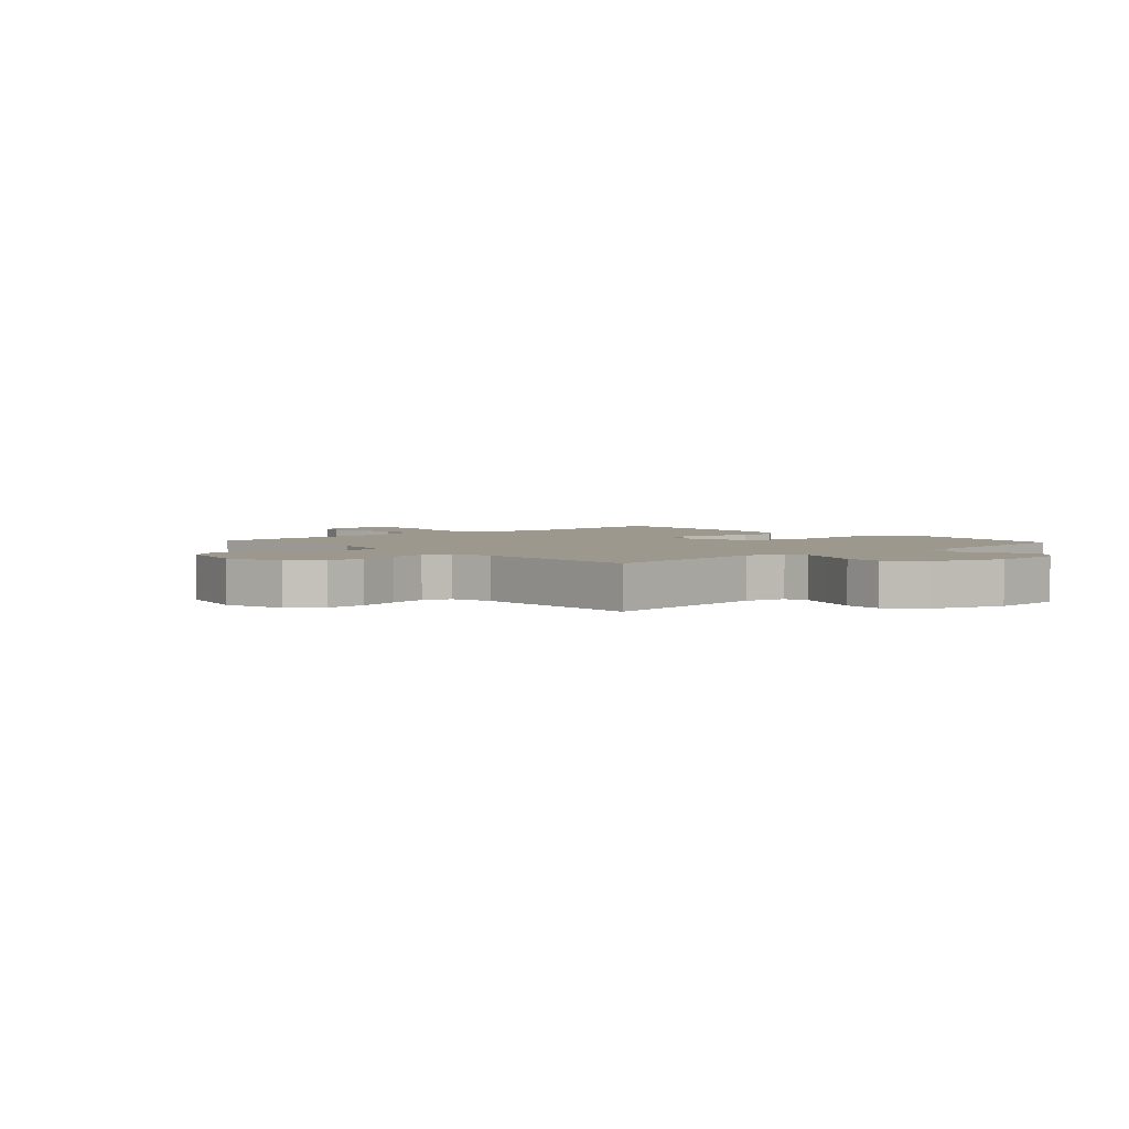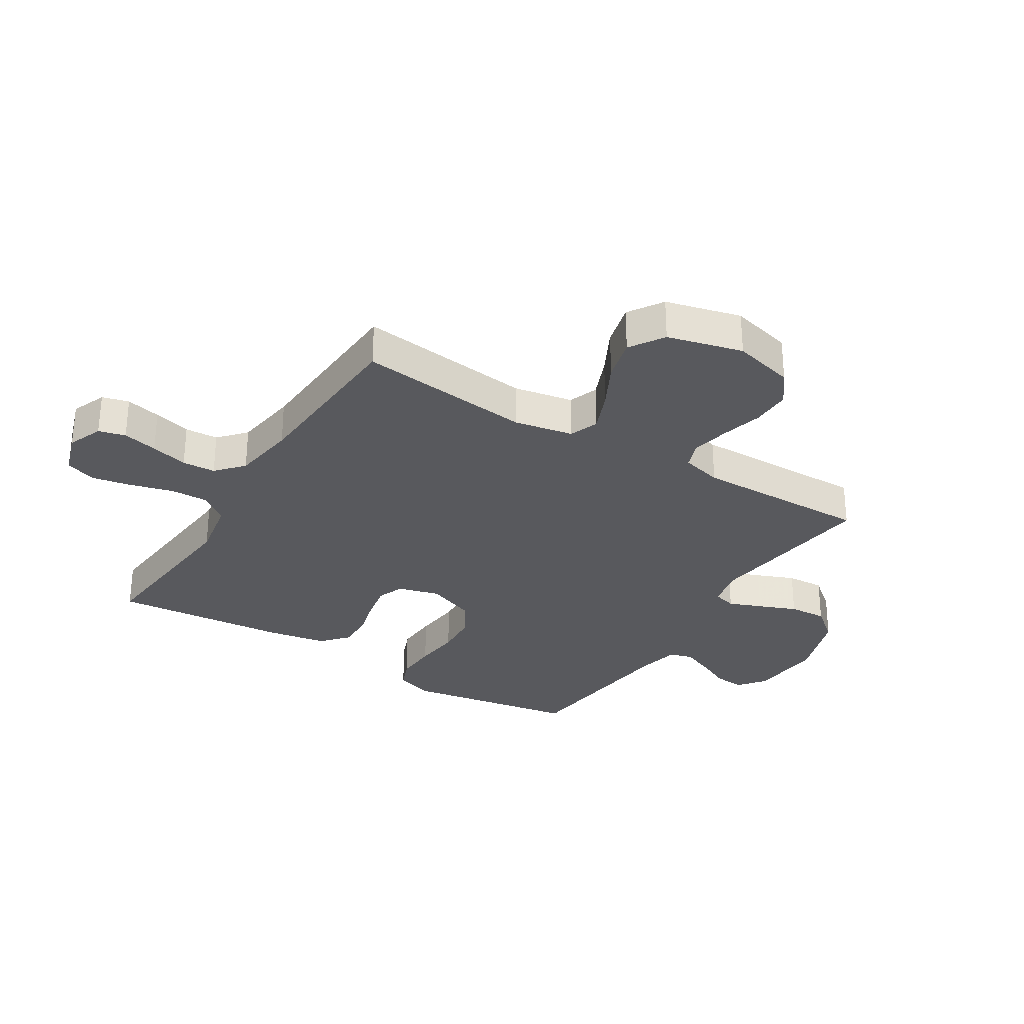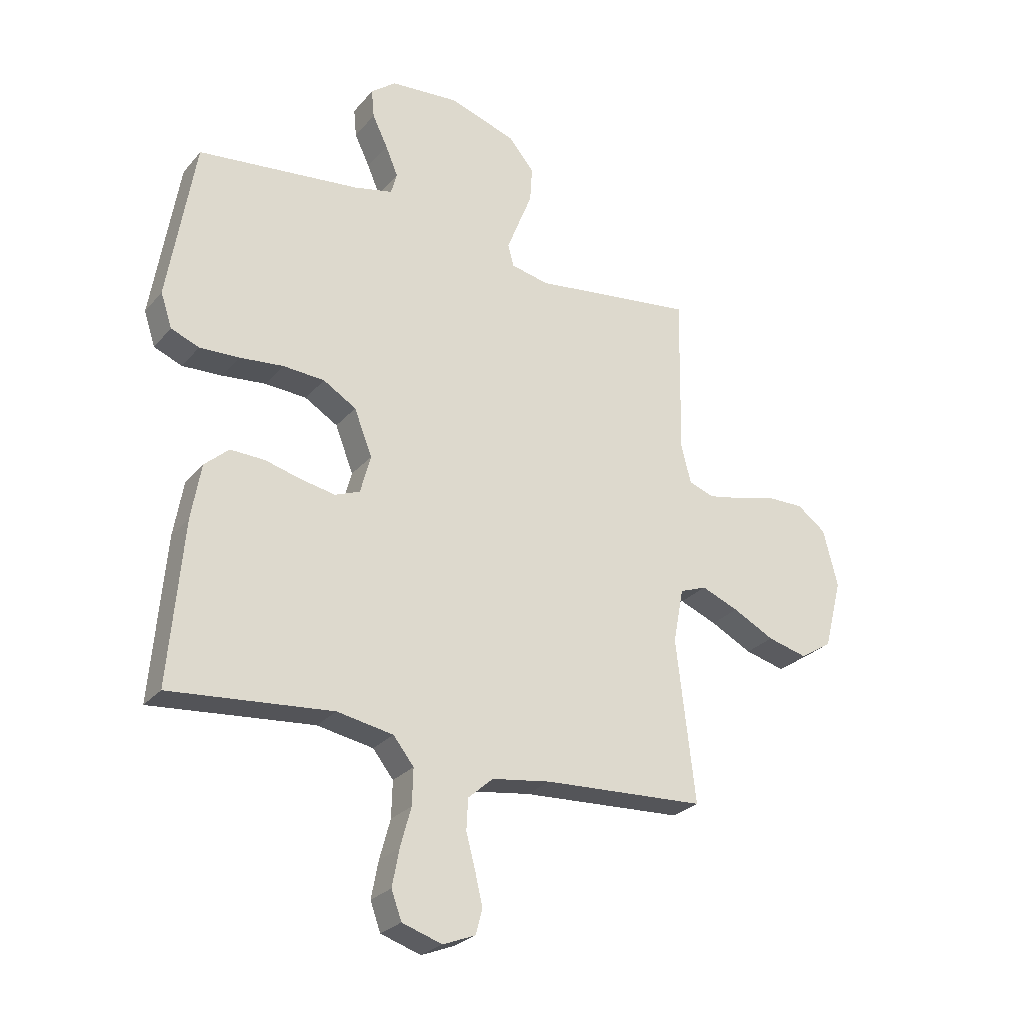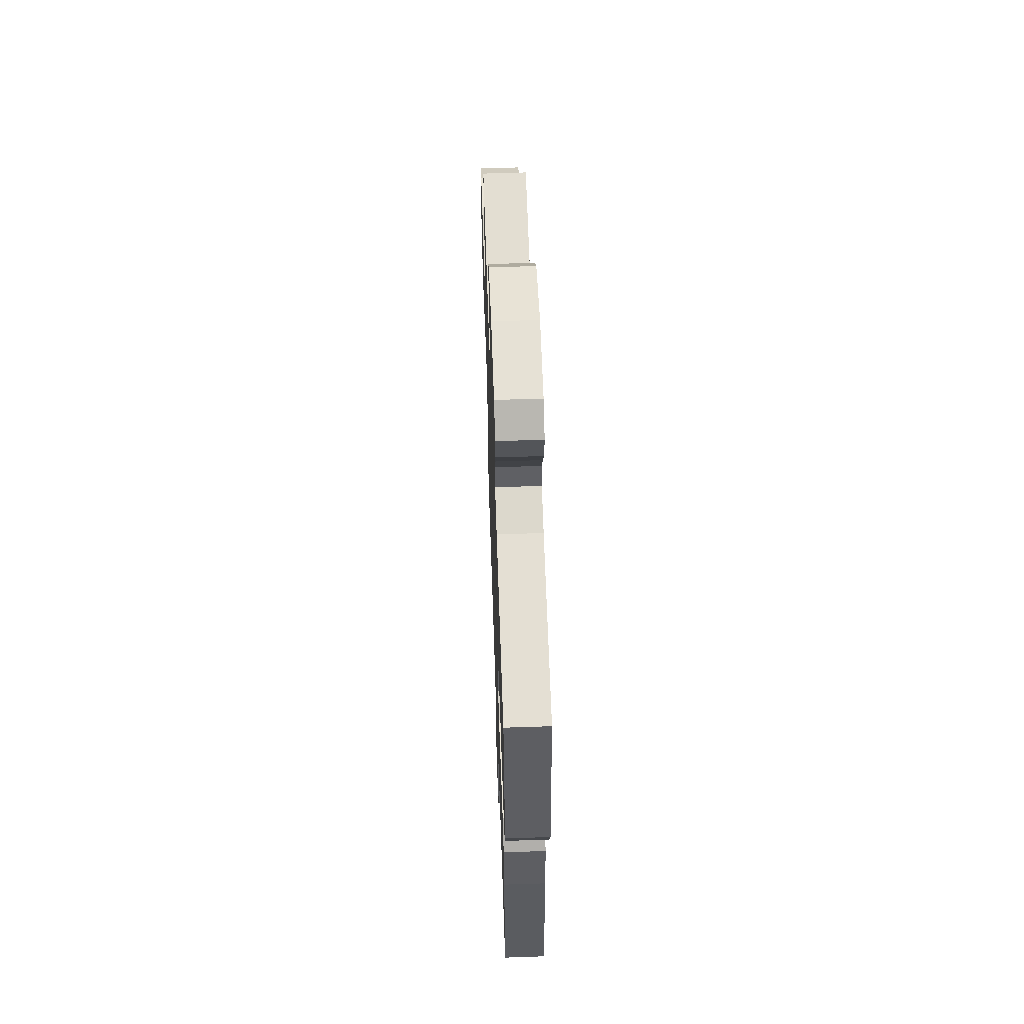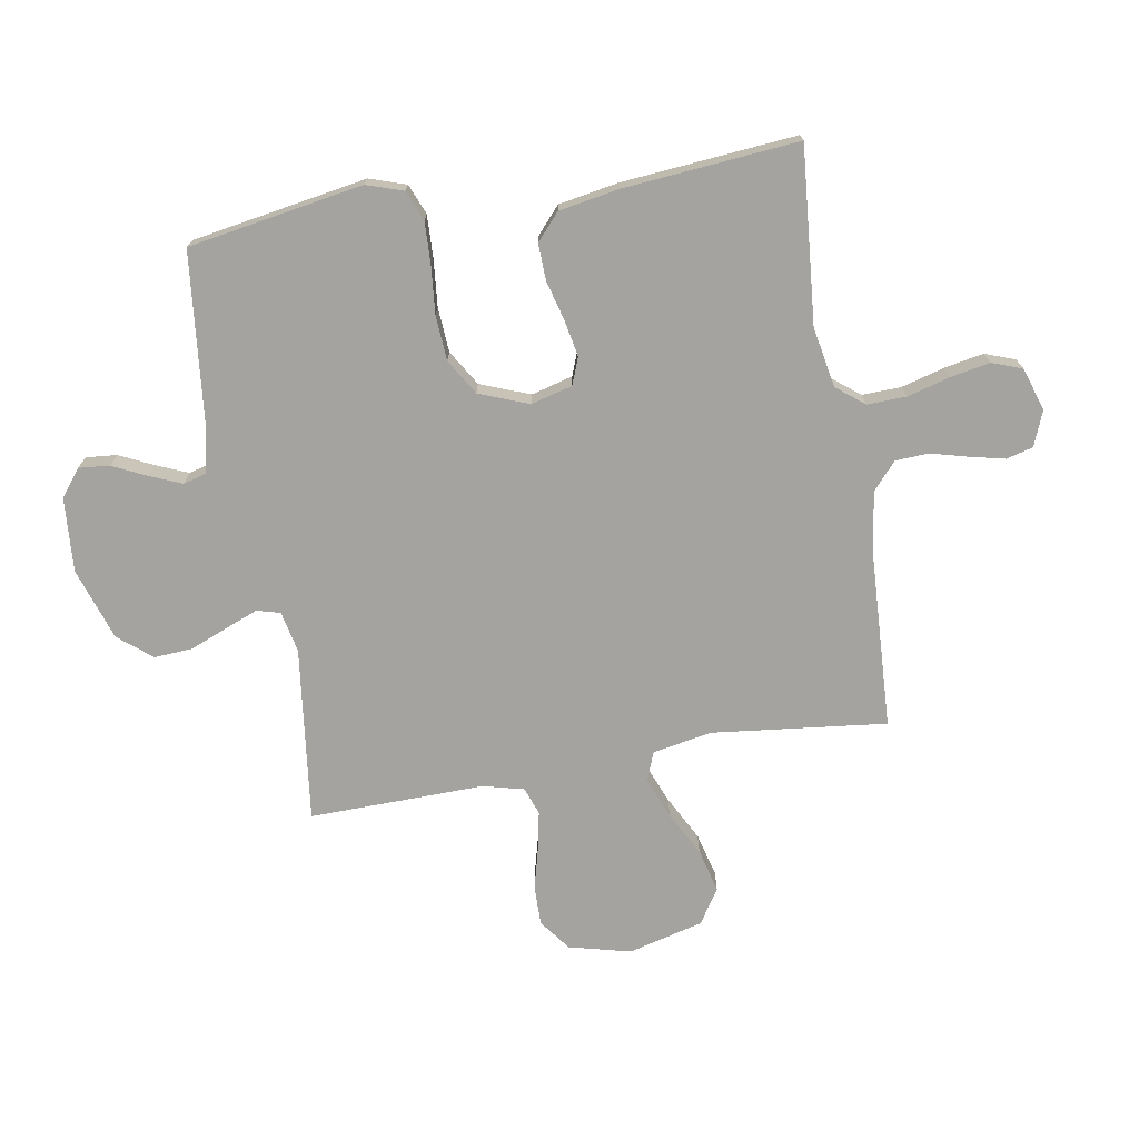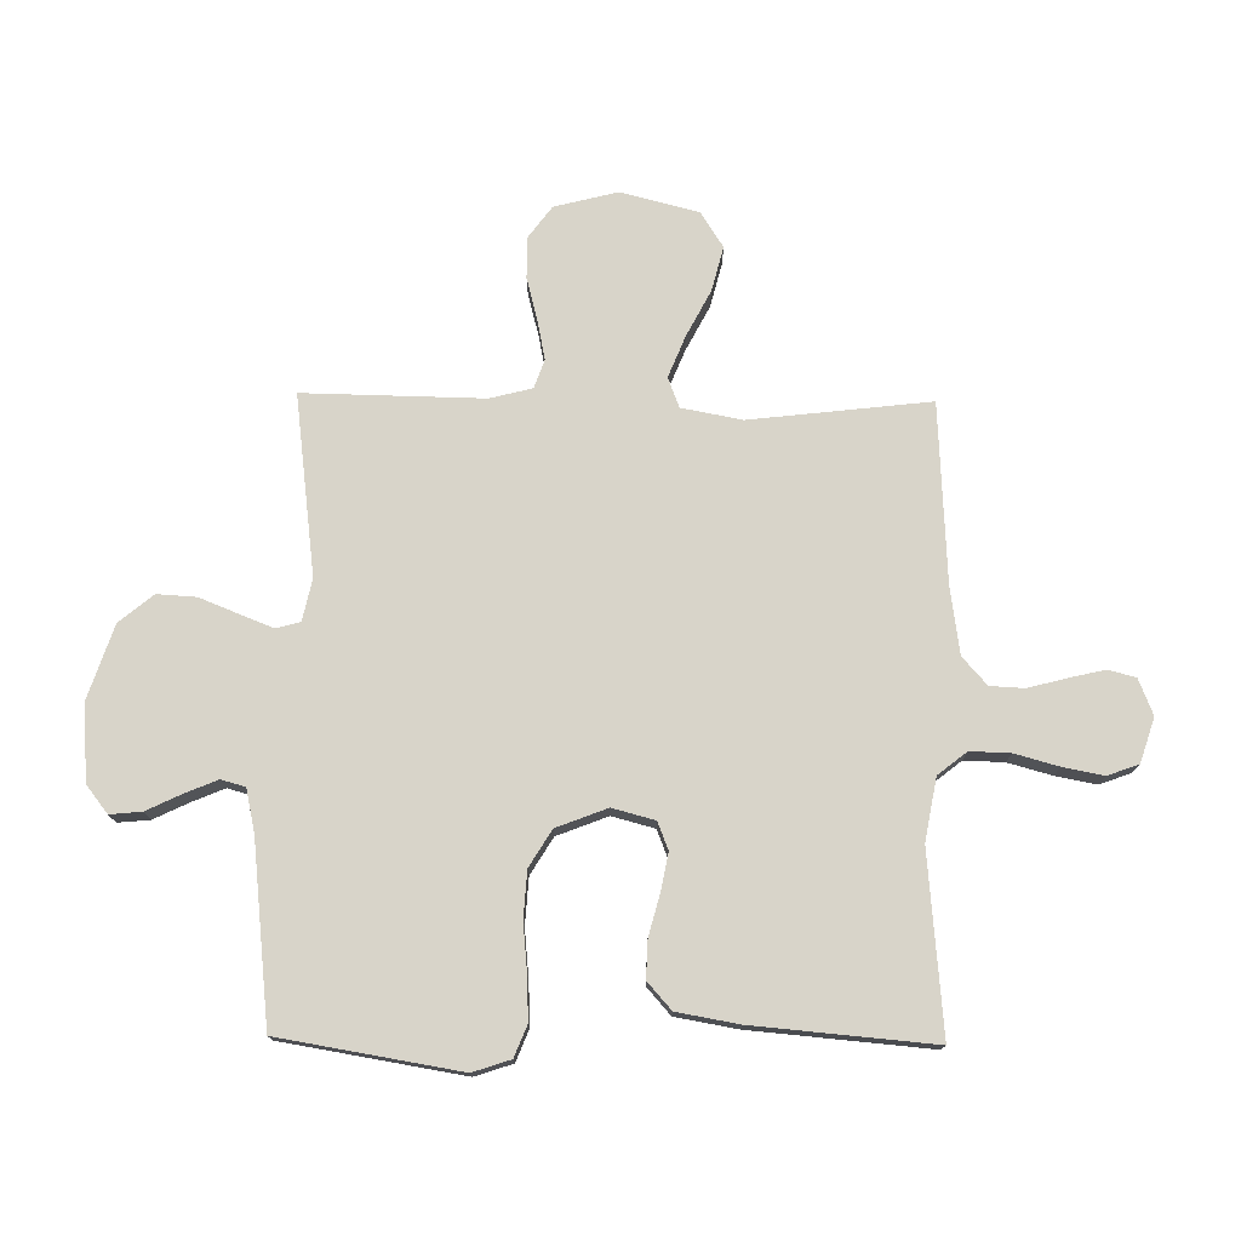
<metadata>
{"format":"obj","ext":"obj","renderer":"f3d","projection":"perspective","resolution":1024,"background":"white","views":[{"elev":3.1,"azim":-42.3,"up":"+Y"},{"elev":-30.0,"azim":-121.8,"up":"+Y"},{"elev":-26.7,"azim":149.0,"up":"+Z"},{"elev":60.3,"azim":88.0,"up":"+Z"},{"elev":-72.9,"azim":99.8,"up":"+Y"},{"elev":75.5,"azim":90.8,"up":"+Y"}]}
</metadata>
<code>
v 0.5 0.07 -0.5
v 0.2 0.07 -0.473
v 0.096 0.07 -0.492
v 0.058 0.07 -0.54
v 0.06 0.07 -0.607
v 0.08 0.07 -0.68
v 0.093 0.07 -0.748
v 0.074 0.07 -0.8
v 0 0.07 -0.824
v -0.06 0.07 -0.8
v -0.072 0.07 -0.754
v -0.058 0.07 -0.694
v -0.041 0.07 -0.63
v -0.044 0.07 -0.573
v -0.09 0.07 -0.532
v -0.2 0.07 -0.516
v -0.5 0.07 -0.5
v -0.465 0.07 -0.2
v -0.484 0.07 -0.099
v -0.534 0.07 -0.08
v -0.603 0.07 -0.108
v -0.68 0.07 -0.148
v -0.754 0.07 -0.167
v -0.813 0.07 -0.129
v -0.846 0.07 0
v -0.819 0.07 0.106
v -0.765 0.07 0.146
v -0.697 0.07 0.145
v -0.625 0.07 0.126
v -0.56 0.07 0.113
v -0.513 0.07 0.13
v -0.495 0.07 0.2
v -0.5 0.07 0.5
v -0.2 0.07 0.462
v -0.13 0.07 0.477
v -0.119 0.07 0.517
v -0.141 0.07 0.573
v -0.167 0.07 0.638
v -0.171 0.07 0.703
v -0.124 0.07 0.76
v 0 0.07 0.801
v 0.127 0.07 0.791
v 0.173 0.07 0.755
v 0.168 0.07 0.702
v 0.14 0.07 0.644
v 0.117 0.07 0.589
v 0.128 0.07 0.549
v 0.2 0.07 0.533
v 0.5 0.07 0.5
v 0.55 0.07 0.2
v 0.529 0.07 0.137
v 0.477 0.07 0.116
v 0.404 0.07 0.119
v 0.323 0.07 0.127
v 0.246 0.07 0.122
v 0.185 0.07 0.085
v 0.152 0.07 0
v 0.171 0.07 -0.071
v 0.217 0.07 -0.089
v 0.28 0.07 -0.077
v 0.348 0.07 -0.059
v 0.411 0.07 -0.057
v 0.456 0.07 -0.097
v 0.474 0.07 -0.2
v 0.5 0 -0.5
v 0.2 0 -0.473
v 0.096 0 -0.492
v 0.058 0 -0.54
v 0.06 0 -0.607
v 0.08 0 -0.68
v 0.093 0 -0.748
v 0.074 0 -0.8
v 0 0 -0.824
v -0.06 0 -0.8
v -0.072 0 -0.754
v -0.058 0 -0.694
v -0.041 0 -0.63
v -0.044 0 -0.573
v -0.09 0 -0.532
v -0.2 0 -0.516
v -0.5 0 -0.5
v -0.465 0 -0.2
v -0.484 0 -0.099
v -0.534 0 -0.08
v -0.603 0 -0.108
v -0.68 0 -0.148
v -0.754 0 -0.167
v -0.813 0 -0.129
v -0.846 0 0
v -0.819 0 0.106
v -0.765 0 0.146
v -0.697 0 0.145
v -0.625 0 0.126
v -0.56 0 0.113
v -0.513 0 0.13
v -0.495 0 0.2
v -0.5 0 0.5
v -0.2 0 0.462
v -0.13 0 0.477
v -0.119 0 0.517
v -0.141 0 0.573
v -0.167 0 0.638
v -0.171 0 0.703
v -0.124 0 0.76
v 0 0 0.801
v 0.127 0 0.791
v 0.173 0 0.755
v 0.168 0 0.702
v 0.14 0 0.644
v 0.117 0 0.589
v 0.128 0 0.549
v 0.2 0 0.533
v 0.5 0 0.5
v 0.55 0 0.2
v 0.529 0 0.137
v 0.477 0 0.116
v 0.404 0 0.119
v 0.323 0 0.127
v 0.246 0 0.122
v 0.185 0 0.085
v 0.152 0 0
v 0.171 0 -0.071
v 0.217 0 -0.089
v 0.28 0 -0.077
v 0.348 0 -0.059
v 0.411 0 -0.057
v 0.456 0 -0.097
v 0.474 0 -0.2
f 63 64 1 2
f 60 61 62 63
f 59 60 63 2
f 58 59 2 3
f 57 58 3 4
f 51 52 53 54
f 49 50 51 54
f 48 49 54 55
f 47 48 55 56
f 42 43 44 45
f 42 45 46
f 41 42 46
f 37 38 39 40
f 36 37 40 41
f 35 36 41 46
f 32 33 34
f 31 32 34 35
f 26 27 28 29
f 26 29 30
f 25 26 30
f 24 25 30 31
f 21 22 23 24
f 20 21 24 31
f 16 17 18
f 15 16 18 19
f 14 15 19
f 10 11 12 13
f 8 9 10 13
f 8 13 14
f 5 6 7 8
f 5 8 14
f 4 5 14 19
f 46 47 56 57
f 46 57 4 19
f 31 35 46
f 19 20 31 46
f 66 65 128 127
f 127 126 125 124
f 66 127 124 123
f 67 66 123 122
f 68 67 122 121
f 118 117 116 115
f 118 115 114 113
f 119 118 113 112
f 120 119 112 111
f 109 108 107 106
f 110 109 106
f 110 106 105
f 104 103 102 101
f 105 104 101 100
f 110 105 100 99
f 98 97 96
f 99 98 96 95
f 93 92 91 90
f 94 93 90
f 94 90 89
f 95 94 89 88
f 88 87 86 85
f 95 88 85 84
f 82 81 80
f 83 82 80 79
f 83 79 78
f 77 76 75 74
f 77 74 73 72
f 78 77 72
f 72 71 70 69
f 78 72 69
f 83 78 69 68
f 121 120 111 110
f 83 68 121 110
f 110 99 95
f 110 95 84 83
f 1 65 66 2
f 2 66 67 3
f 3 67 68 4
f 4 68 69 5
f 5 69 70 6
f 6 70 71 7
f 7 71 72 8
f 8 72 73 9
f 9 73 74 10
f 10 74 75 11
f 11 75 76 12
f 12 76 77 13
f 13 77 78 14
f 14 78 79 15
f 15 79 80 16
f 16 80 81 17
f 17 81 82 18
f 18 82 83 19
f 19 83 84 20
f 20 84 85 21
f 21 85 86 22
f 22 86 87 23
f 23 87 88 24
f 24 88 89 25
f 25 89 90 26
f 26 90 91 27
f 27 91 92 28
f 28 92 93 29
f 29 93 94 30
f 30 94 95 31
f 31 95 96 32
f 32 96 97 33
f 33 97 98 34
f 34 98 99 35
f 35 99 100 36
f 36 100 101 37
f 37 101 102 38
f 38 102 103 39
f 39 103 104 40
f 40 104 105 41
f 41 105 106 42
f 42 106 107 43
f 43 107 108 44
f 44 108 109 45
f 45 109 110 46
f 46 110 111 47
f 47 111 112 48
f 48 112 113 49
f 49 113 114 50
f 50 114 115 51
f 51 115 116 52
f 52 116 117 53
f 53 117 118 54
f 54 118 119 55
f 55 119 120 56
f 56 120 121 57
f 57 121 122 58
f 58 122 123 59
f 59 123 124 60
f 60 124 125 61
f 61 125 126 62
f 62 126 127 63
f 63 127 128 64
f 64 128 65 1

</code>
